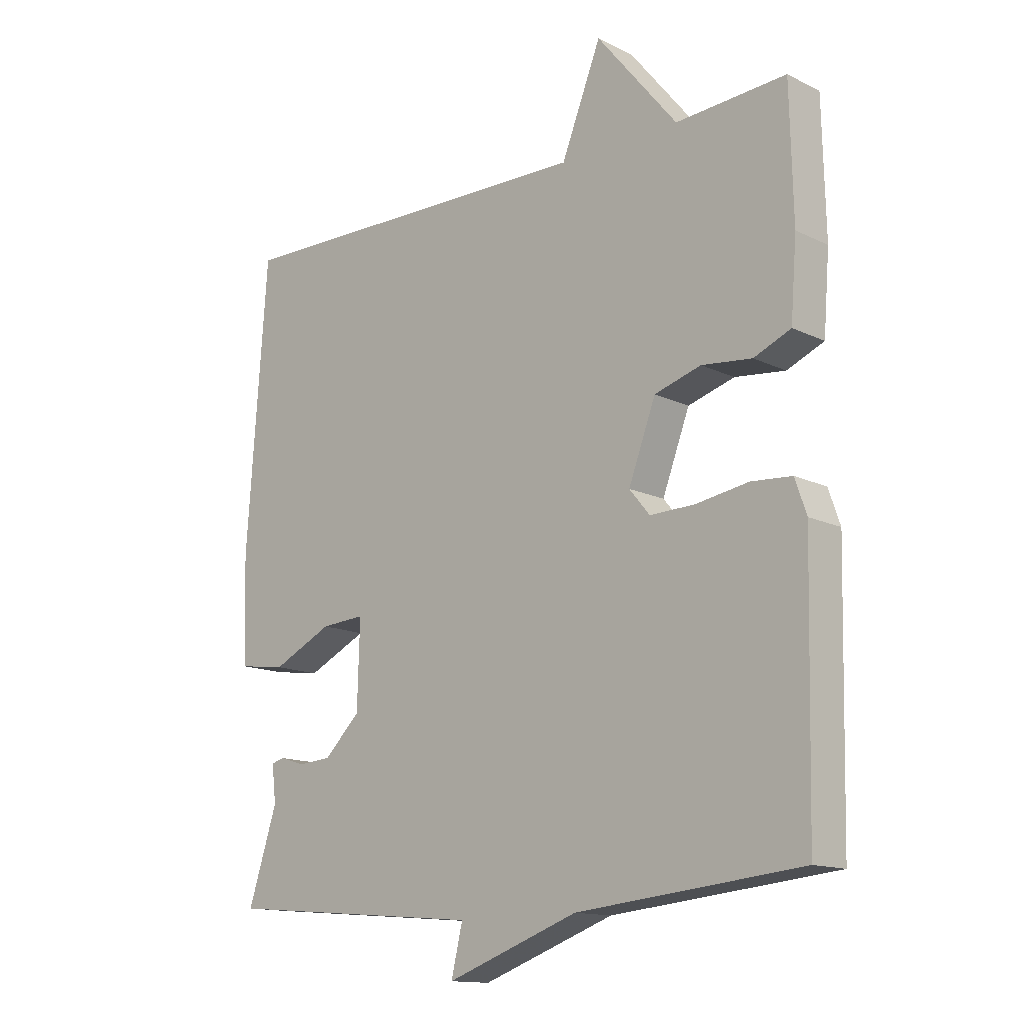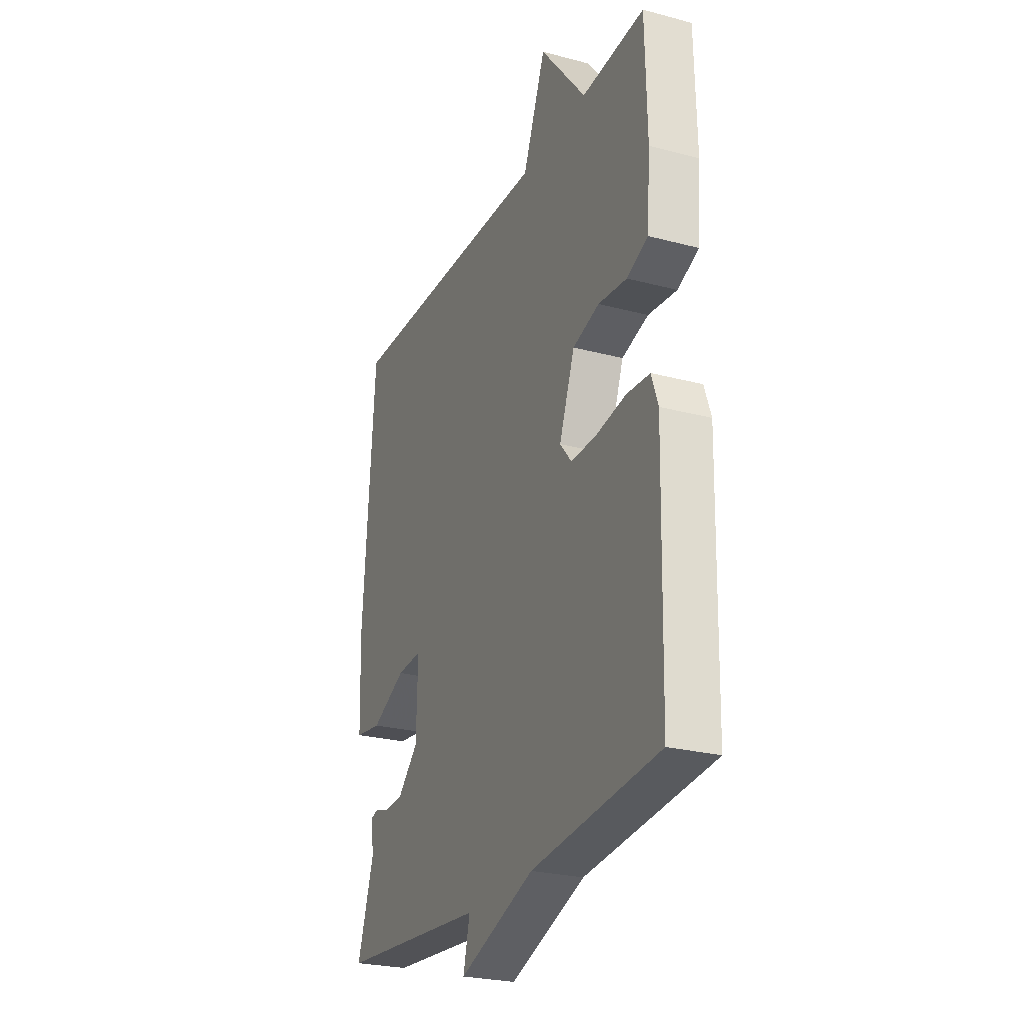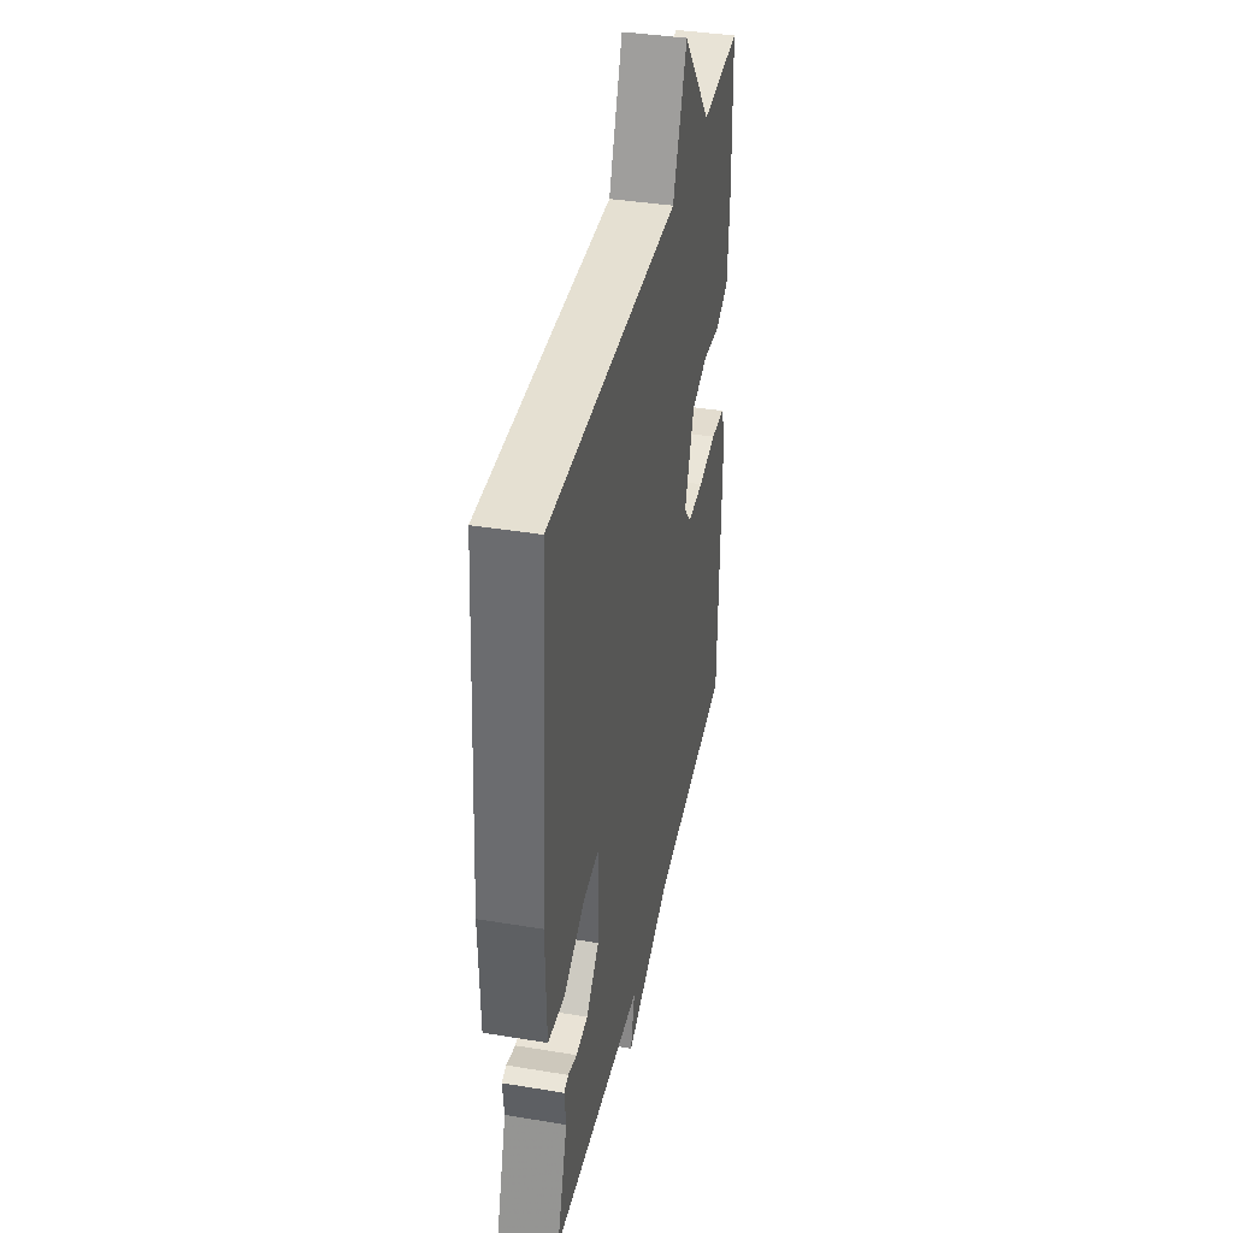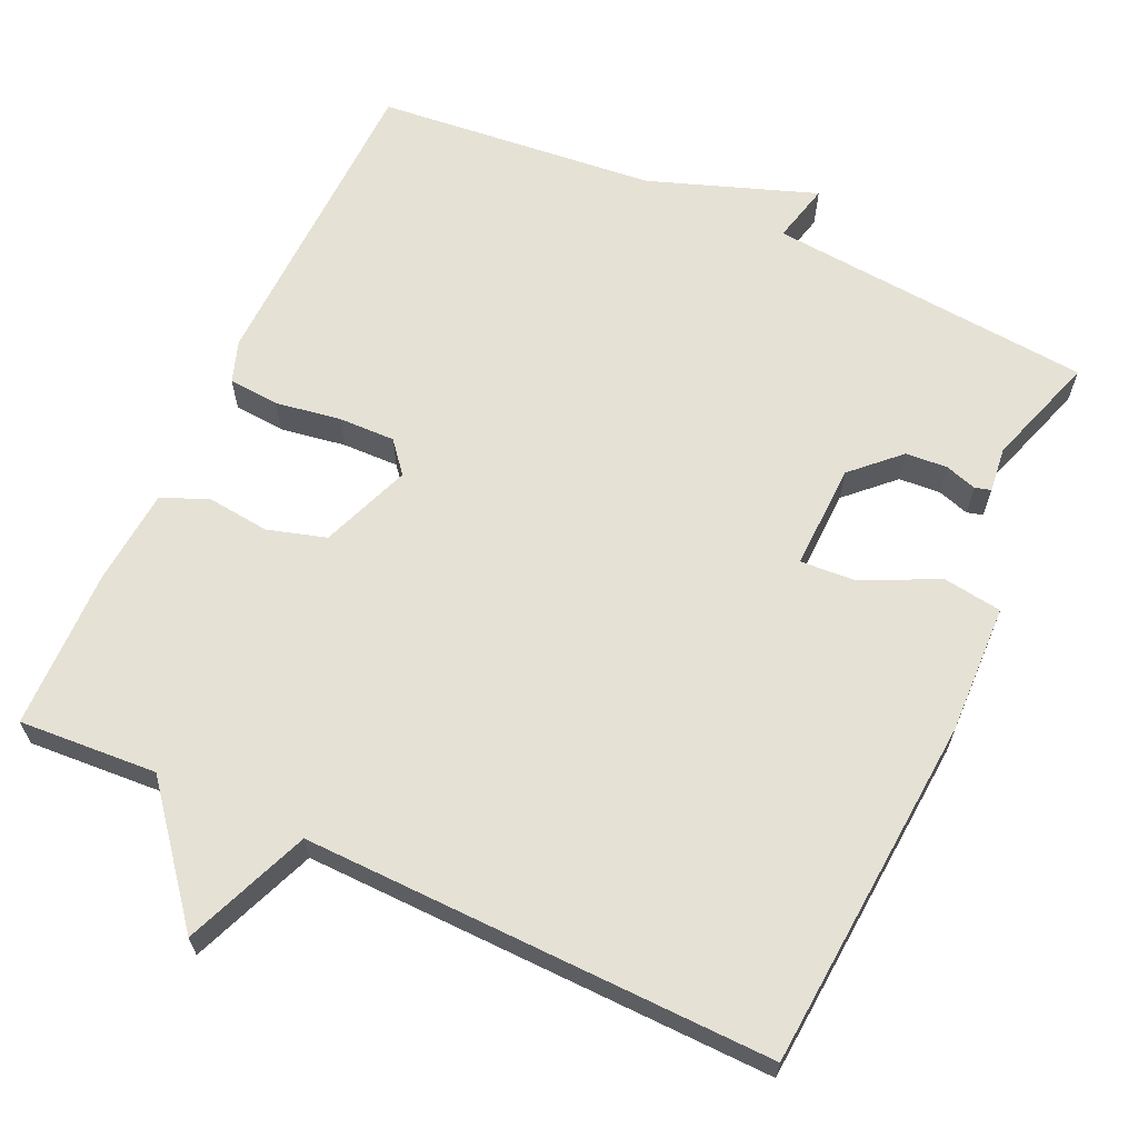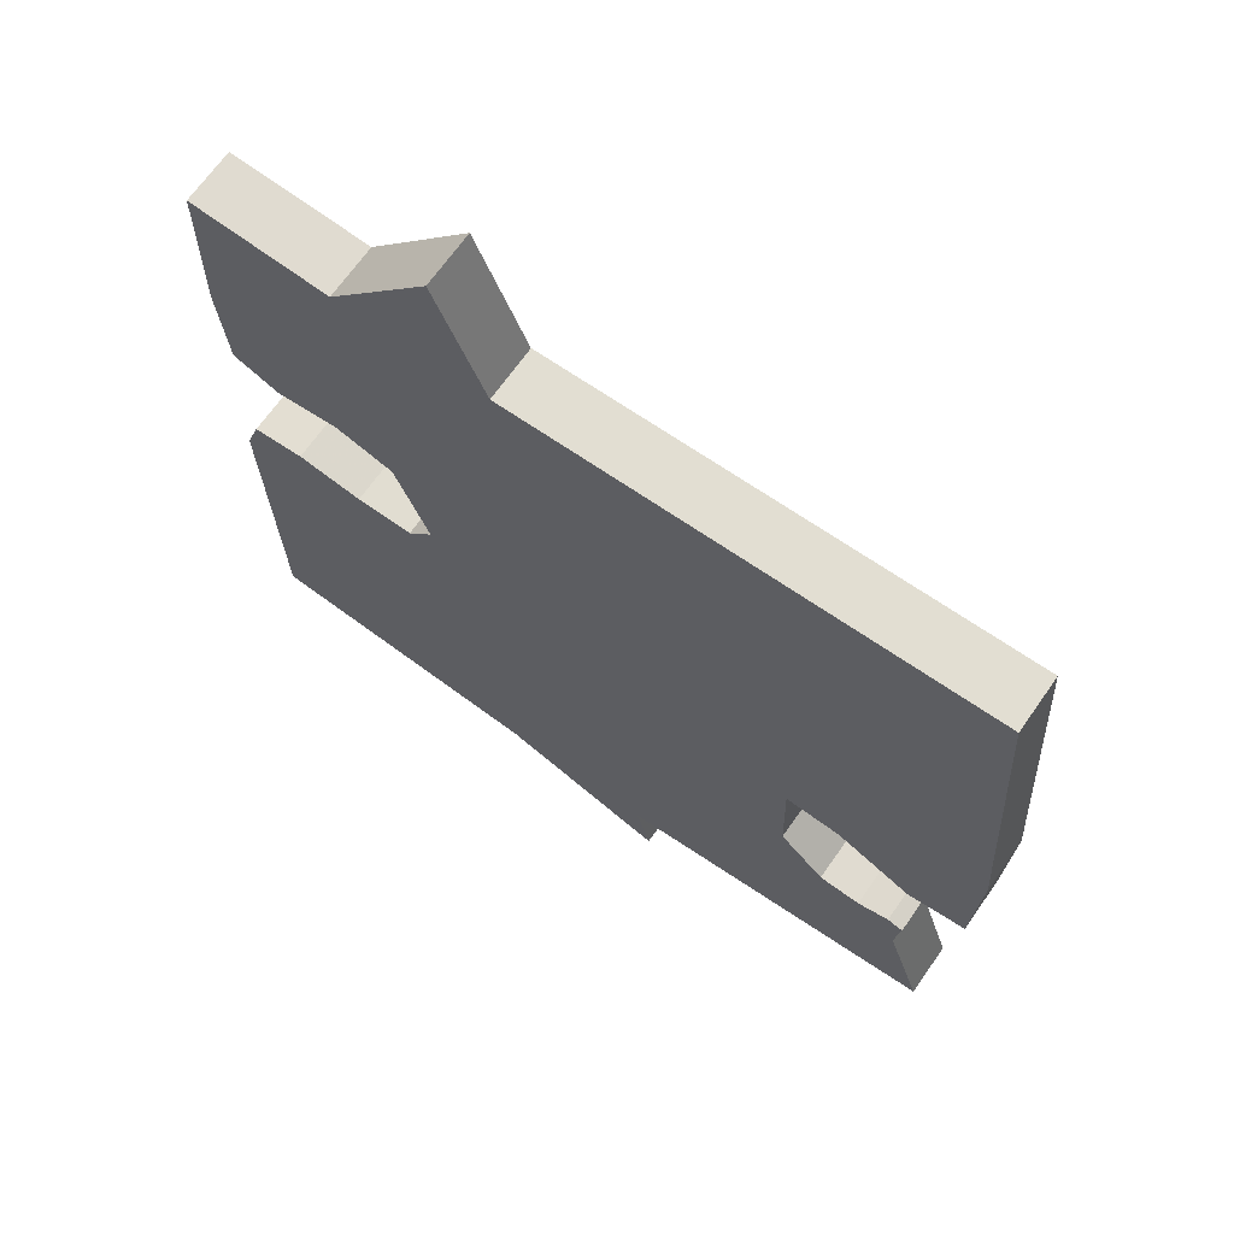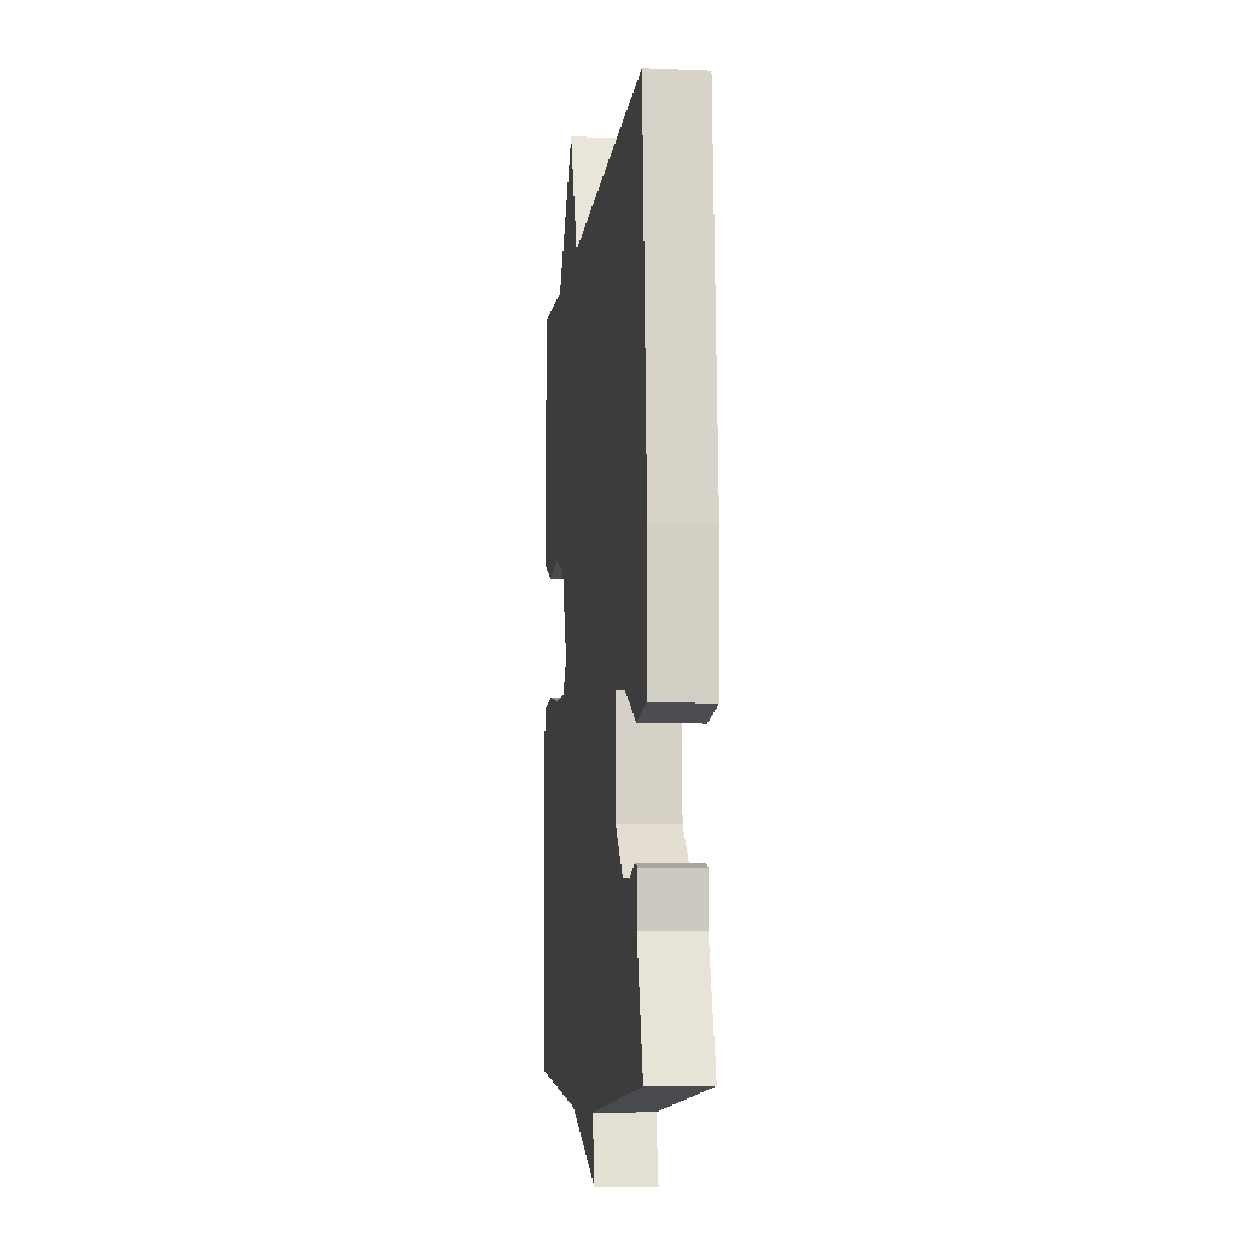
<metadata>
{"format":"obj","ext":"obj","renderer":"f3d","projection":"perspective","resolution":1024,"background":"white","views":[{"elev":-14.0,"azim":-137.0,"up":"+Z"},{"elev":-25.7,"azim":-113.0,"up":"+Z"},{"elev":38.6,"azim":101.8,"up":"+Z"},{"elev":64.4,"azim":24.8,"up":"+Y"},{"elev":68.3,"azim":35.1,"up":"+Z"},{"elev":-8.4,"azim":83.1,"up":"+Z"}]}
</metadata>
<code>
v -0.5 0.07 -0.5
v -0.51 0.07 -0.083
v -0.491 0.07 -0.028
v -0.424 0.07 -0.023
v -0.338 0.07 -0.037
v -0.263 0.07 -0.039
v -0.229 0.07 0.002
v -0.274 0.07 0.121
v -0.351 0.07 0.144
v -0.434 0.07 0.135
v -0.495 0.07 0.161
v -0.505 0.07 0.287
v -0.5 0.07 0.5
v -0.318 0.07 0.488
v -0.184 0.07 0.653
v -0.118 0.07 0.488
v 0.5 0.07 0.5
v 0.534 0.07 0.033
v 0.528 0.07 -0.139
v 0.45 0.07 -0.15
v 0.35 0.07 -0.102
v 0.277 0.07 -0.097
v 0.281 0.07 -0.237
v 0.341 0.07 -0.295
v 0.396 0.07 -0.299
v 0.438 0.07 -0.286
v 0.459 0.07 -0.292
v 0.452 0.07 -0.352
v 0.5 0.07 -0.5
v 0.07 0.07 -0.537
v 0.089 0.07 -0.616
v -0.13 0.07 -0.537
v -0.5 0 -0.5
v -0.51 0 -0.083
v -0.491 0 -0.028
v -0.424 0 -0.023
v -0.338 0 -0.037
v -0.263 0 -0.039
v -0.229 0 0.002
v -0.274 0 0.121
v -0.351 0 0.144
v -0.434 0 0.135
v -0.495 0 0.161
v -0.505 0 0.287
v -0.5 0 0.5
v -0.318 0 0.488
v -0.184 0 0.653
v -0.118 0 0.488
v 0.5 0 0.5
v 0.534 0 0.033
v 0.528 0 -0.139
v 0.45 0 -0.15
v 0.35 0 -0.102
v 0.277 0 -0.097
v 0.281 0 -0.237
v 0.341 0 -0.295
v 0.396 0 -0.299
v 0.438 0 -0.286
v 0.459 0 -0.292
v 0.452 0 -0.352
v 0.5 0 -0.5
v 0.07 0 -0.537
v 0.089 0 -0.616
v -0.13 0 -0.537
f 30 31 32
f 3 4 5
f 2 3 5
f 1 2 5
f 32 1 5
f 30 32 5
f 29 30 5
f 28 29 5
f 25 26 27 28
f 24 25 28
f 24 28 5 6
f 23 24 6 7
f 22 23 7 8
f 21 22 8
f 19 20 21
f 18 19 21
f 17 18 21
f 16 17 21
f 16 21 8
f 16 8 9
f 15 16 9
f 14 15 9
f 12 13 14
f 11 12 14
f 10 11 14
f 9 10 14
f 64 63 62
f 37 36 35
f 37 35 34
f 37 34 33
f 37 33 64
f 37 64 62
f 37 62 61
f 37 61 60
f 60 59 58 57
f 60 57 56
f 38 37 60 56
f 39 38 56 55
f 40 39 55 54
f 40 54 53
f 53 52 51
f 53 51 50
f 53 50 49
f 53 49 48
f 40 53 48
f 41 40 48
f 41 48 47
f 41 47 46
f 46 45 44
f 46 44 43
f 46 43 42
f 46 42 41
f 1 33 34 2
f 2 34 35 3
f 3 35 36 4
f 4 36 37 5
f 5 37 38 6
f 6 38 39 7
f 7 39 40 8
f 8 40 41 9
f 9 41 42 10
f 10 42 43 11
f 11 43 44 12
f 12 44 45 13
f 13 45 46 14
f 14 46 47 15
f 15 47 48 16
f 16 48 49 17
f 17 49 50 18
f 18 50 51 19
f 19 51 52 20
f 20 52 53 21
f 21 53 54 22
f 22 54 55 23
f 23 55 56 24
f 24 56 57 25
f 25 57 58 26
f 26 58 59 27
f 27 59 60 28
f 28 60 61 29
f 29 61 62 30
f 30 62 63 31
f 31 63 64 32
f 32 64 33 1

</code>
